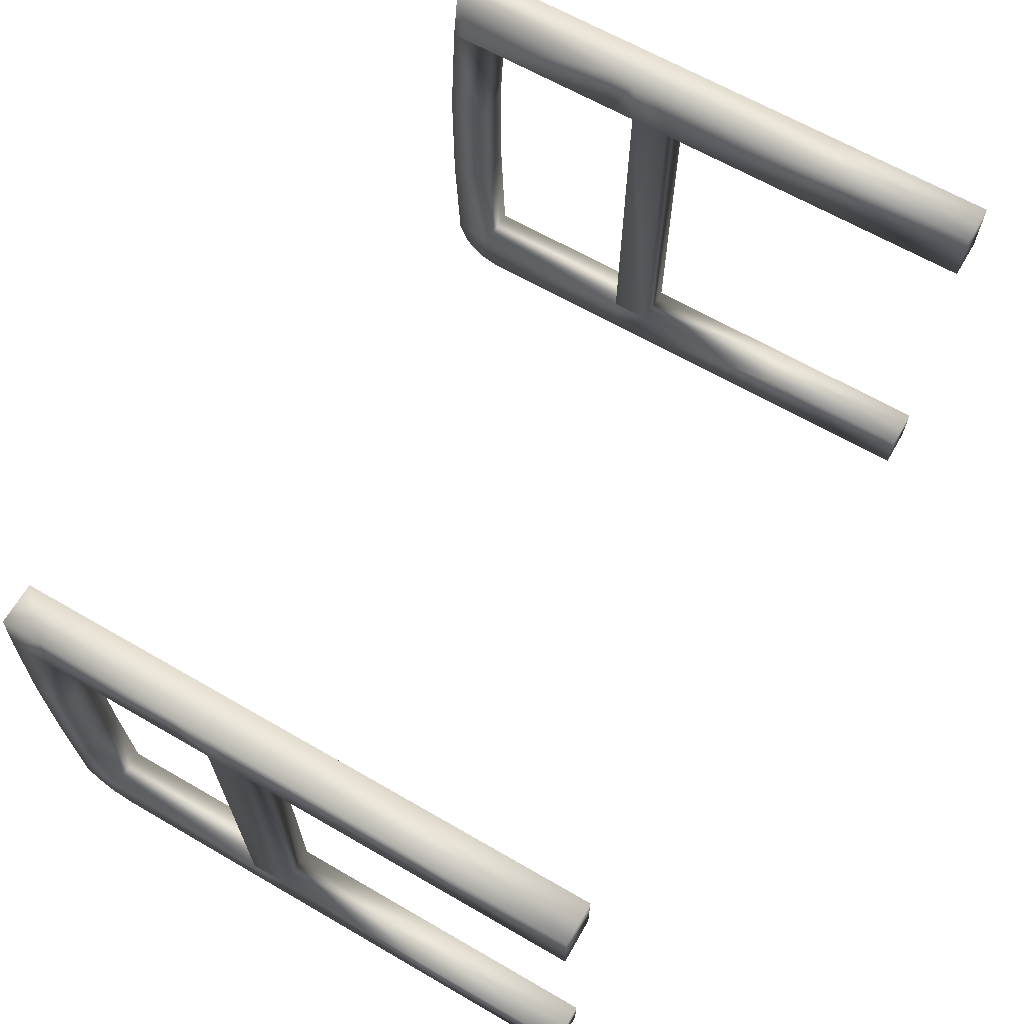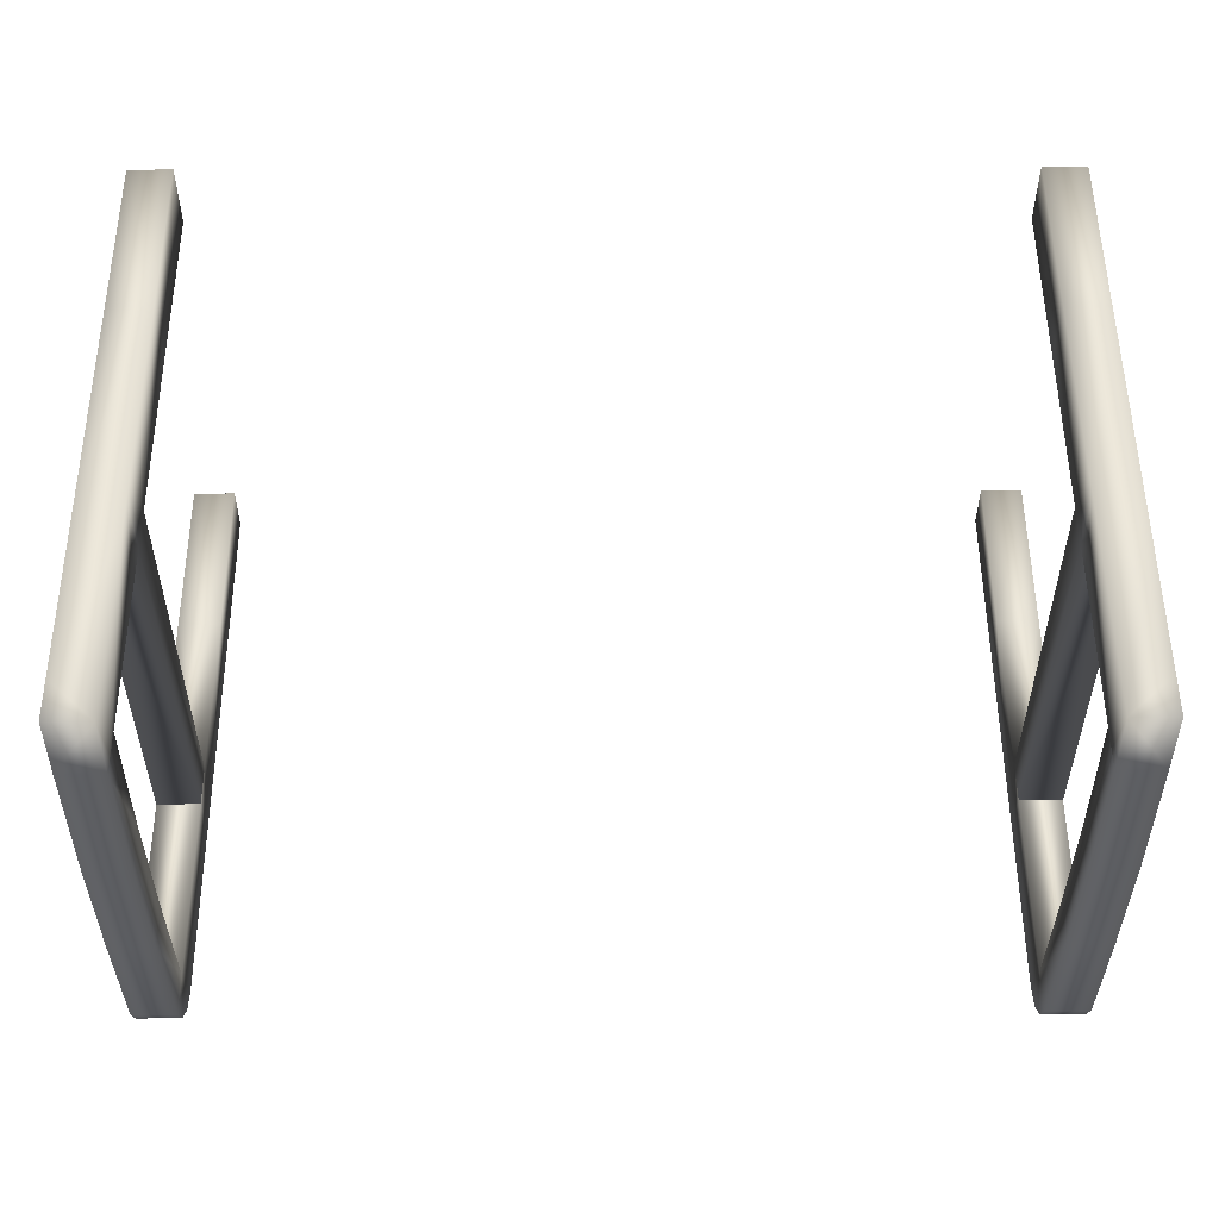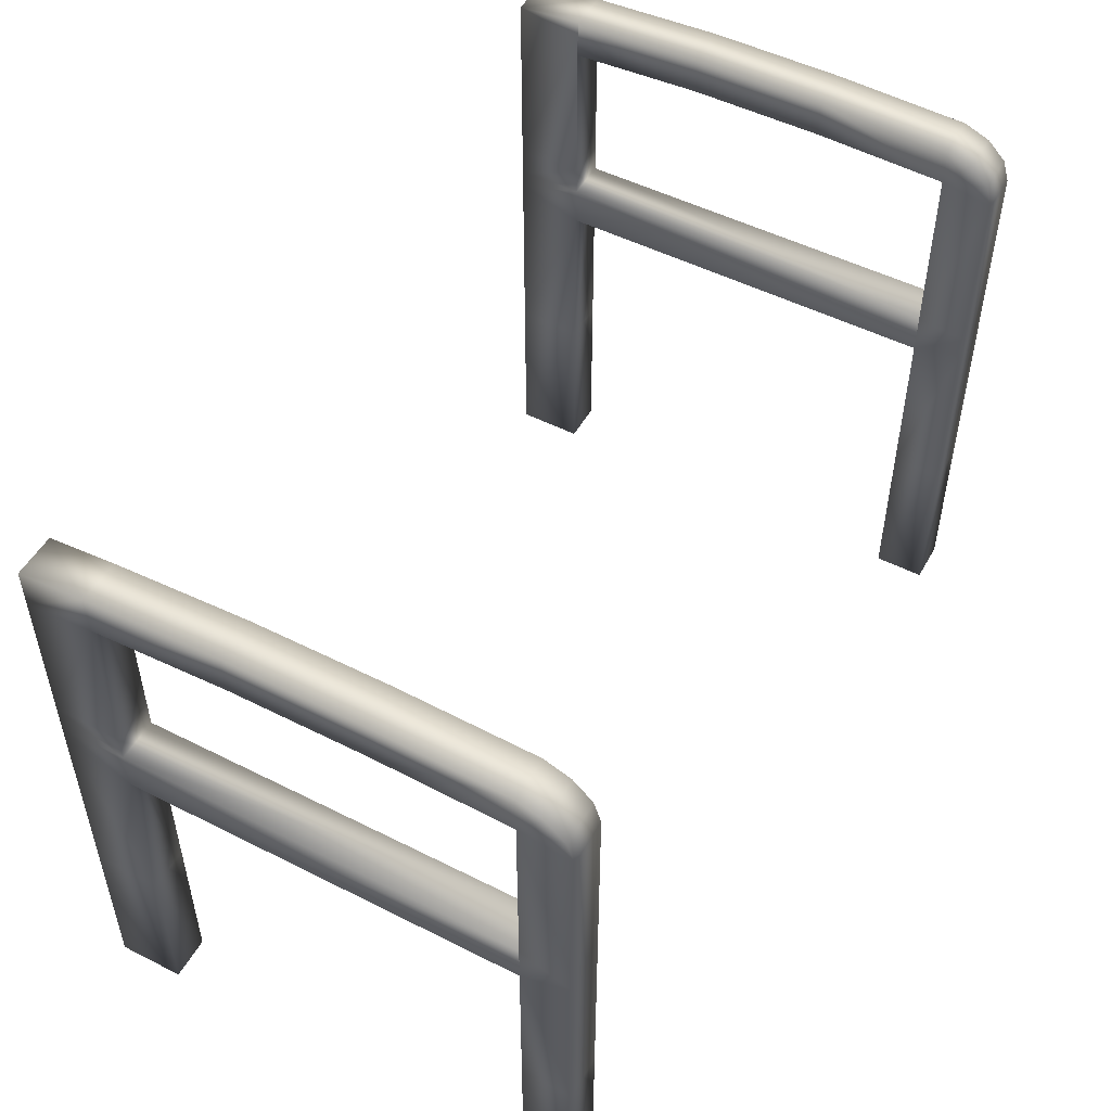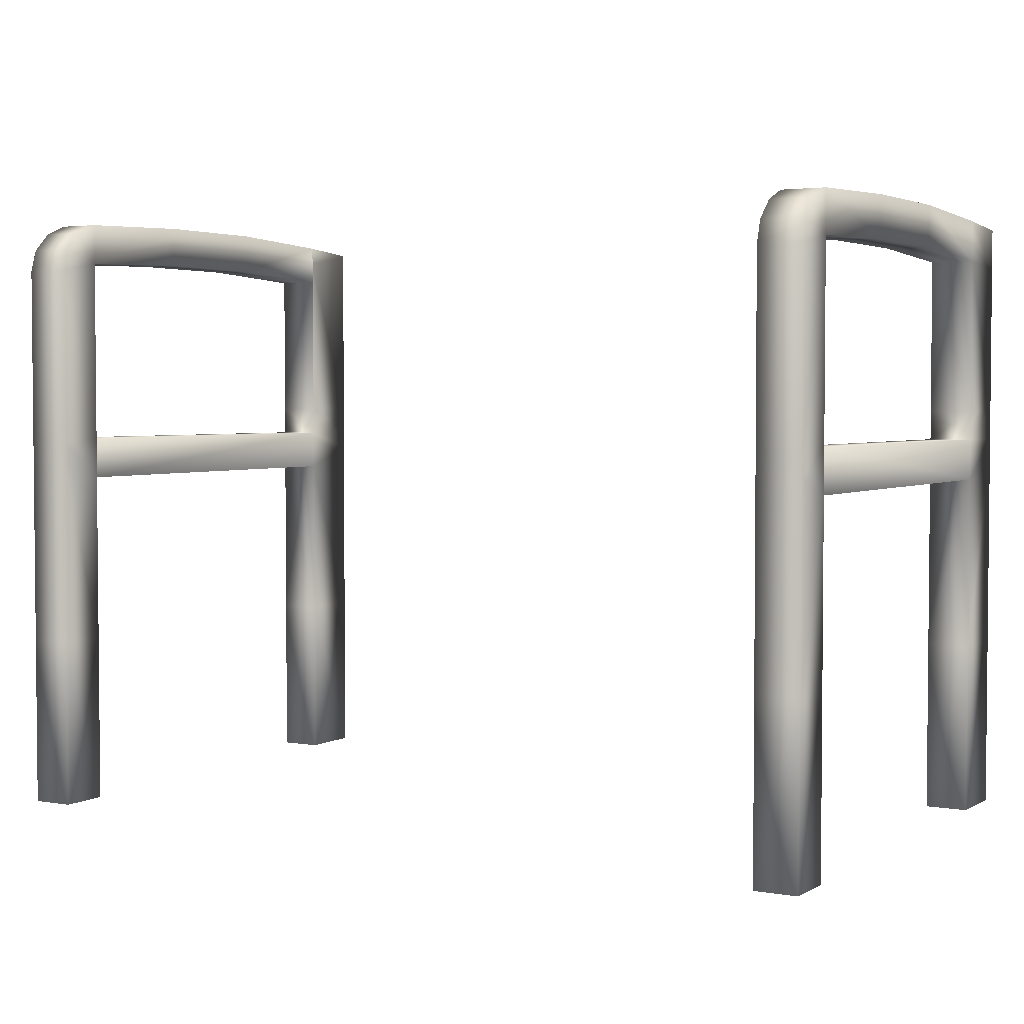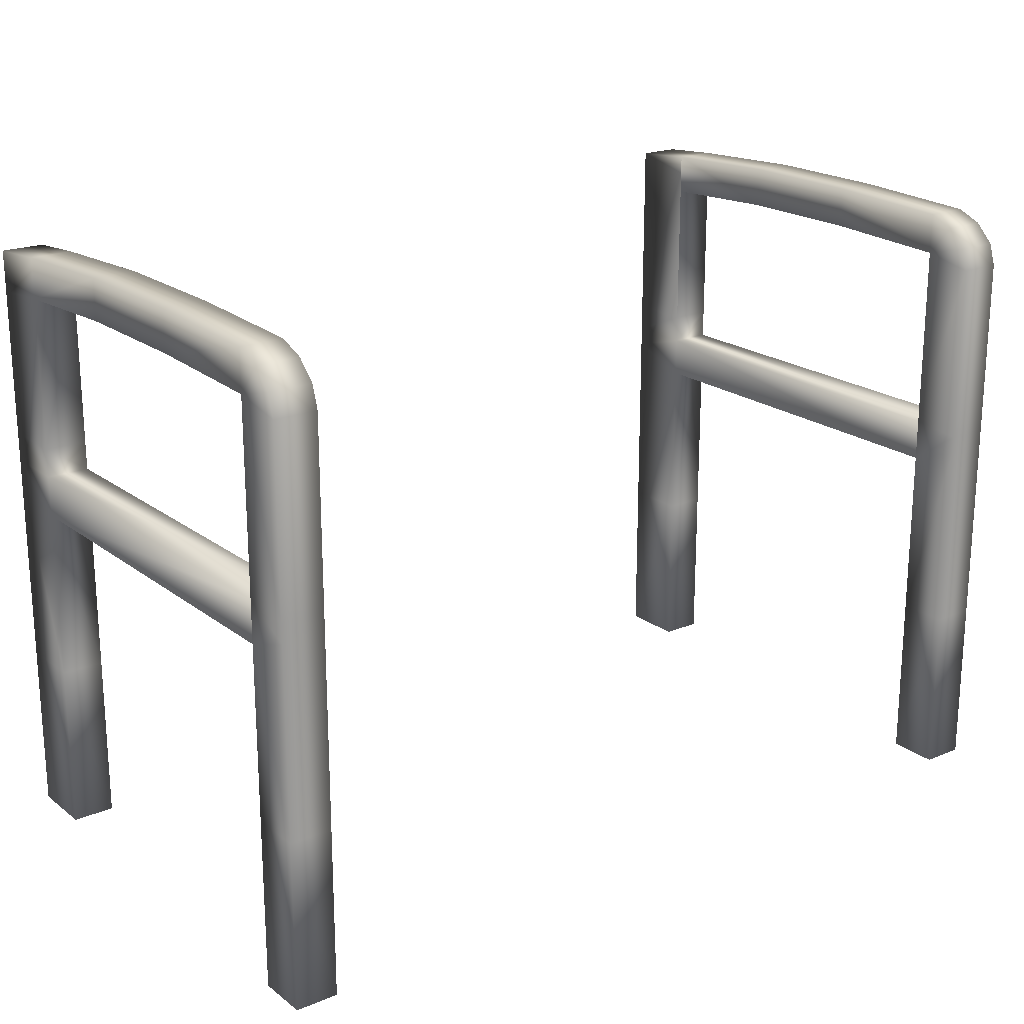
<metadata>
{"format":"obj","ext":"obj","renderer":"f3d","projection":"perspective","resolution":1024,"background":"white","views":[{"elev":65.6,"azim":120.1,"up":"+Y"},{"elev":53.2,"azim":-0.3,"up":"+Y"},{"elev":51.0,"azim":-61.2,"up":"+Z"},{"elev":3.1,"azim":30.3,"up":"+Z"},{"elev":20.4,"azim":-36.9,"up":"+Z"}]}
</metadata>
<code>
g Office_Chair_Legs
v 0.6778 0.2478 -0.1984
v 0.6778 0.2478 -0.2436
v 0.6116 0.2478 -0.2436
v 0.6116 0.2478 -0.1984
v 0.6116 0.2478 0.04127
v 0.6778 0.2478 0.04127
v 0.6778 0.3495 0.03266
v 0.6778 0.2478 0.1047
v 0.6778 0.3495 0.09612
v 0.6778 0.2478 0.04127
v 0.6778 0.04246 0.1151
v 0.6778 0.3495 -0.1984
v 0.6778 0.04246 0.05168
v 0.6778 0.2478 -0.1984
v 0.6778 -0.1629 0.1151
v 0.6778 -0.1629 0.05168
v 0.6778 -0.3682 0.1078
v 0.6778 0.2478 -0.2436
v 0.6778 -0.3682 0.04435
v 0.6778 -0.4078 0.09214
v 0.6778 -0.4367 0.06366
v 0.6778 -0.4473 0.03001
v 0.6778 -0.4473 -0.2512
v 0.6778 -0.3682 -0.2435
v 0.6778 -0.4473 -0.2815
v 0.6778 -0.3682 -0.3085
v 0.6778 0.3495 -0.2436
v 0.6778 -0.4473 -0.5782
v 0.6778 -0.3682 -0.5782
v 0.6778 -0.4473 -0.8441
v 0.6778 -0.3682 -0.8441
v 0.6778 0.2478 -0.3075
v 0.6778 -0.3682 -0.2435
v 0.6778 0.3495 -0.2734
v 0.6778 0.2478 -0.5775
v 0.6778 0.3495 -0.5775
v 0.6778 0.2478 -0.8434
v 0.6778 0.3495 -0.8434
v 0.6116 0.3495 0.09612
v 0.6778 0.3495 0.09612
v 0.6778 0.2478 0.1047
v 0.6116 0.2478 0.1047
v 0.6116 0.04246 0.1151
v 0.6778 0.04246 0.1151
v 0.6116 -0.1629 0.1151
v 0.6778 -0.1629 0.1151
v 0.6116 -0.3682 0.1078
v 0.6778 -0.3682 0.1078
v 0.6116 -0.4078 0.09214
v 0.6778 -0.4078 0.09214
v 0.6116 -0.1629 0.05168
v 0.6116 -0.3682 0.04435
v 0.6778 -0.3682 0.04435
v 0.6778 -0.1629 0.05168
v 0.6116 0.04246 0.05168
v 0.6778 0.04246 0.05168
v 0.6116 0.2478 0.04127
v 0.6778 0.2478 0.04127
v 0.6778 0.2478 -0.3075
v 0.6116 0.2478 -0.5775
v 0.6116 0.2478 -0.3075
v 0.6778 0.2478 -0.5775
v 0.6116 0.2478 -0.8434
v 0.6778 0.2478 -0.8434
v 0.6116 -0.4473 -0.5782
v 0.6116 -0.4473 -0.8441
v 0.6116 -0.3682 -0.8441
v 0.6116 -0.3682 -0.5782
v 0.6116 -0.4473 -0.2815
v 0.6116 -0.3682 -0.3085
v 0.6116 -0.4473 -0.2512
v 0.6116 -0.3682 -0.2435
v 0.6116 -0.4473 0.03001
v 0.6116 -0.3682 0.04435
v 0.6116 -0.4367 0.06366
v 0.6116 -0.4078 0.09214
v 0.6116 -0.3682 0.1078
v 0.6116 -0.1629 0.1151
v 0.6116 -0.1629 0.05168
v 0.6116 0.04246 0.1151
v 0.6116 0.04246 0.05168
v 0.6116 0.2478 0.1047
v 0.6116 0.2478 0.04127
v 0.6116 -0.3682 -0.3085
v 0.6778 -0.3682 -0.5782
v 0.6778 -0.3682 -0.3085
v 0.6116 -0.3682 -0.5782
v 0.6778 -0.3682 -0.8441
v 0.6116 -0.3682 -0.8441
v 0.6778 0.2478 -0.2436
v 0.6778 -0.3682 -0.2435
v 0.6116 -0.3682 -0.2435
v 0.6116 0.2478 -0.2436
v 0.6778 -0.3682 -0.2435
v 0.6778 -0.3682 -0.3085
v 0.6116 -0.3682 -0.3085
v 0.6116 -0.3682 -0.2435
v 0.6116 0.2478 -0.3075
v 0.6116 -0.3682 -0.3085
v 0.6778 -0.3682 -0.3085
v 0.6778 0.2478 -0.3075
v 0.6116 0.2478 -0.2436
v 0.6116 -0.3682 -0.2435
v 0.6116 -0.3682 -0.3085
v 0.6116 0.2478 -0.3075
v 0.6116 0.3495 -0.2734
v 0.6116 0.3495 -0.2436
v 0.6116 0.3495 -0.5775
v 0.6116 0.2478 -0.1984
v 0.6116 0.2478 -0.5775
v 0.6116 0.3495 -0.8434
v 0.6116 0.2478 -0.8434
v 0.6116 0.3495 -0.1984
v 0.6116 0.2478 0.07544
v 0.6116 0.3495 0.09612
v 0.6116 0.2478 0.1047
v 0.6116 -0.3682 0.04435
v 0.6116 -0.3682 -0.2435
v 0.6778 -0.3682 -0.2435
v 0.6778 -0.3682 0.04435
v 0.6778 0.3495 0.03266
v 0.6778 0.3495 0.09612
v 0.6116 0.3495 0.09612
v 0.6778 0.3495 -0.1984
v 0.6116 0.3495 -0.1984
v 0.6778 0.3495 -0.2436
v 0.6116 0.3495 -0.2436
v 0.6778 0.3495 -0.2734
v 0.6116 0.3495 -0.2734
v 0.6778 0.3495 -0.5775
v 0.6116 0.3495 -0.5775
v 0.6778 0.3495 -0.8434
v 0.6116 0.3495 -0.8434
v 0.6116 -0.3682 -0.8441
v 0.6116 -0.4473 -0.8441
v 0.6778 -0.4473 -0.8441
v 0.6778 -0.3682 -0.8441
v 0.6116 0.2478 -0.8434
v 0.6778 0.2478 -0.8434
v 0.6778 0.3495 -0.8434
v 0.6116 0.3495 -0.8434
v 0.6778 -0.4473 -0.5782
v 0.6778 -0.4473 -0.8441
v 0.6116 -0.4473 -0.8441
v 0.6116 -0.4473 -0.5782
v 0.6778 -0.4473 -0.2815
v 0.6116 -0.4473 -0.2815
v 0.6778 -0.4473 -0.2512
v 0.6116 -0.4473 -0.2512
v 0.6778 -0.4473 0.03001
v 0.6116 -0.4473 0.03001
v 0.6778 -0.4367 0.06366
v 0.6116 -0.4367 0.06366
v 0.6778 -0.4078 0.09214
v 0.6116 -0.4078 0.09214
v -0.6778 0.2478 -0.1984
v -0.6116 0.2478 -0.2436
v -0.6778 0.2478 -0.2436
v -0.6116 0.2478 -0.1984
v -0.6116 0.2478 0.04127
v -0.6778 0.2478 0.04127
v -0.6778 0.3495 0.03266
v -0.6778 0.3495 0.09612
v -0.6778 0.2478 0.1047
v -0.6778 0.2478 0.04127
v -0.6778 0.04246 0.1151
v -0.6778 0.3495 -0.1984
v -0.6778 0.04246 0.05168
v -0.6778 0.2478 -0.1984
v -0.6778 -0.1629 0.1151
v -0.6778 -0.1629 0.05168
v -0.6778 -0.3682 0.1078
v -0.6778 0.2478 -0.2436
v -0.6778 -0.3682 0.04435
v -0.6778 -0.4078 0.09214
v -0.6778 -0.4367 0.06366
v -0.6778 -0.4473 0.03001
v -0.6778 -0.4473 -0.2512
v -0.6778 -0.3682 -0.2435
v -0.6778 -0.4473 -0.2815
v -0.6778 -0.3682 -0.3085
v -0.6778 0.3495 -0.2436
v -0.6778 -0.4473 -0.5782
v -0.6778 -0.3682 -0.5782
v -0.6778 -0.4473 -0.8441
v -0.6778 -0.3682 -0.8441
v -0.6778 0.2478 -0.3075
v -0.6778 -0.3682 -0.2435
v -0.6778 0.3495 -0.2734
v -0.6778 0.2478 -0.5775
v -0.6778 0.3495 -0.5775
v -0.6778 0.2478 -0.8434
v -0.6778 0.3495 -0.8434
v -0.6116 0.3495 0.09612
v -0.6778 0.2478 0.1047
v -0.6778 0.3495 0.09612
v -0.6116 0.2478 0.1047
v -0.6116 0.04246 0.1151
v -0.6778 0.04246 0.1151
v -0.6116 -0.1629 0.1151
v -0.6778 -0.1629 0.1151
v -0.6116 -0.3682 0.1078
v -0.6778 -0.3682 0.1078
v -0.6116 -0.4078 0.09214
v -0.6778 -0.4078 0.09214
v -0.6116 -0.1629 0.05168
v -0.6778 -0.3682 0.04435
v -0.6116 -0.3682 0.04435
v -0.6778 -0.1629 0.05168
v -0.6116 0.04246 0.05168
v -0.6778 0.04246 0.05168
v -0.6116 0.2478 0.04127
v -0.6778 0.2478 0.04127
v -0.6778 0.2478 -0.3075
v -0.6116 0.2478 -0.3075
v -0.6116 0.2478 -0.5775
v -0.6778 0.2478 -0.5775
v -0.6116 0.2478 -0.8434
v -0.6778 0.2478 -0.8434
v -0.6116 -0.4473 -0.5782
v -0.6116 -0.3682 -0.8441
v -0.6116 -0.4473 -0.8441
v -0.6116 -0.3682 -0.5782
v -0.6116 -0.4473 -0.2815
v -0.6116 -0.3682 -0.3085
v -0.6116 -0.4473 -0.2512
v -0.6116 -0.3682 -0.2435
v -0.6116 -0.4473 0.03001
v -0.6116 -0.3682 0.04435
v -0.6116 -0.4367 0.06366
v -0.6116 -0.4078 0.09214
v -0.6116 -0.3682 0.1078
v -0.6116 -0.1629 0.1151
v -0.6116 -0.1629 0.05168
v -0.6116 0.04246 0.1151
v -0.6116 0.04246 0.05168
v -0.6116 0.2478 0.1047
v -0.6116 0.2478 0.04127
v -0.6116 -0.3682 -0.3085
v -0.6778 -0.3682 -0.3085
v -0.6778 -0.3682 -0.5782
v -0.6116 -0.3682 -0.5782
v -0.6778 -0.3682 -0.8441
v -0.6116 -0.3682 -0.8441
v -0.6778 0.2478 -0.2436
v -0.6116 0.2478 -0.2436
v -0.6116 -0.3682 -0.2435
v -0.6778 -0.3682 -0.2435
v -0.6778 -0.3682 -0.2435
v -0.6116 -0.3682 -0.2435
v -0.6116 -0.3682 -0.3085
v -0.6778 -0.3682 -0.3085
v -0.6116 0.2478 -0.3075
v -0.6778 0.2478 -0.3075
v -0.6778 -0.3682 -0.3085
v -0.6116 -0.3682 -0.3085
v -0.6116 0.2478 -0.2436
v -0.6116 -0.3682 -0.3085
v -0.6116 -0.3682 -0.2435
v -0.6116 0.2478 -0.3075
v -0.6116 0.3495 -0.2734
v -0.6116 0.3495 -0.2436
v -0.6116 0.3495 -0.5775
v -0.6116 0.2478 -0.1984
v -0.6116 0.2478 -0.5775
v -0.6116 0.3495 -0.8434
v -0.6116 0.2478 -0.8434
v -0.6116 0.3495 -0.1984
v -0.6116 0.2478 0.07544
v -0.6116 0.3495 0.09612
v -0.6116 0.2478 0.1047
v -0.6116 -0.3682 0.04435
v -0.6778 -0.3682 0.04435
v -0.6778 -0.3682 -0.2435
v -0.6116 -0.3682 -0.2435
v -0.6116 0.3495 0.09612
v -0.6778 0.3495 0.09612
v -0.6778 0.3495 0.03266
v -0.6116 0.3495 -0.1984
v -0.6778 0.3495 -0.1984
v -0.6116 0.3495 -0.2436
v -0.6778 0.3495 -0.2436
v -0.6116 0.3495 -0.2734
v -0.6778 0.3495 -0.2734
v -0.6116 0.3495 -0.5775
v -0.6778 0.3495 -0.5775
v -0.6778 0.3495 -0.8434
v -0.6116 0.3495 -0.8434
v -0.6116 -0.3682 -0.8441
v -0.6778 -0.3682 -0.8441
v -0.6778 -0.4473 -0.8441
v -0.6116 -0.4473 -0.8441
v -0.6116 0.2478 -0.8434
v -0.6116 0.3495 -0.8434
v -0.6778 0.3495 -0.8434
v -0.6778 0.2478 -0.8434
v -0.6778 -0.4473 -0.5782
v -0.6116 -0.4473 -0.8441
v -0.6778 -0.4473 -0.8441
v -0.6116 -0.4473 -0.5782
v -0.6778 -0.4473 -0.2815
v -0.6116 -0.4473 -0.2815
v -0.6778 -0.4473 -0.2512
v -0.6116 -0.4473 -0.2512
v -0.6778 -0.4473 0.03001
v -0.6116 -0.4473 0.03001
v -0.6778 -0.4367 0.06366
v -0.6116 -0.4367 0.06366
v -0.6778 -0.4078 0.09214
v -0.6116 -0.4078 0.09214
g Office_Chair_Legs_0
f 3 2 1
f 4 3 1
f 4 1 5
f 1 6 5
f 9 8 7
f 8 10 7
f 8 11 10
f 7 10 12
f 11 13 10
f 10 14 12
f 11 15 13
f 15 16 13
f 15 17 16
f 14 18 12
f 17 19 16
f 19 17 20
f 19 20 21
f 21 22 19
f 22 23 19
f 23 24 19
f 23 25 24
f 25 26 24
f 18 27 12
f 25 28 26
f 28 29 26
f 28 30 29
f 30 31 29
f 18 32 27
f 33 26 32
f 18 33 32
f 32 34 27
f 32 35 34
f 35 36 34
f 35 37 36
f 37 38 36
f 41 40 39
f 42 41 39
f 42 43 41
f 43 44 41
f 43 45 44
f 45 46 44
f 45 47 46
f 47 48 46
f 47 49 48
f 49 50 48
f 53 52 51
f 54 53 51
f 54 51 55
f 56 54 55
f 56 55 57
f 58 56 57
f 61 60 59
f 60 62 59
f 60 63 62
f 63 64 62
f 67 66 65
f 68 67 65
f 68 65 69
f 70 68 69
f 70 69 71
f 72 70 71
f 72 71 73
f 74 72 73
f 74 73 75
f 75 76 74
f 76 77 74
f 74 77 78
f 79 74 78
f 79 78 80
f 81 79 80
f 81 80 82
f 83 81 82
f 86 85 84
f 85 87 84
f 85 88 87
f 88 89 87
f 92 91 90
f 93 92 90
f 96 95 94
f 97 96 94
f 100 99 98
f 101 100 98
f 104 103 102
f 105 104 102
f 106 105 102
f 107 106 102
f 106 108 105
f 107 102 109
f 108 110 105
f 108 111 110
f 111 112 110
f 113 107 109
f 109 114 113
f 114 115 113
f 114 116 115
f 119 118 117
f 120 119 117
f 123 122 121
f 123 121 124
f 125 123 124
f 125 124 126
f 127 125 126
f 127 126 128
f 129 127 128
f 129 128 130
f 130 131 129
f 130 132 131
f 132 133 131
f 136 135 134
f 137 136 134
f 140 139 138
f 141 140 138
f 144 143 142
f 145 144 142
f 145 142 146
f 147 145 146
f 147 146 148
f 149 147 148
f 149 148 150
f 151 149 150
f 151 150 152
f 153 151 152
f 153 152 154
f 155 153 154
f 158 157 156
f 157 159 156
f 156 159 160
f 161 156 160
f 164 163 162
f 165 164 162
f 166 164 165
f 165 162 167
f 168 166 165
f 169 165 167
f 170 166 168
f 171 170 168
f 172 170 171
f 173 169 167
f 174 172 171
f 175 172 174
f 176 175 174
f 174 177 176
f 178 177 174
f 179 178 174
f 180 178 179
f 181 180 179
f 182 173 167
f 183 180 181
f 184 183 181
f 185 183 184
f 186 185 184
f 187 173 182
f 181 188 187
f 188 173 187
f 189 187 182
f 190 187 189
f 191 190 189
f 192 190 191
f 193 192 191
f 196 195 194
f 195 197 194
f 198 197 195
f 199 198 195
f 200 198 199
f 201 200 199
f 202 200 201
f 203 202 201
f 204 202 203
f 205 204 203
f 208 207 206
f 207 209 206
f 206 209 210
f 209 211 210
f 210 211 212
f 211 213 212
f 216 215 214
f 217 216 214
f 218 216 217
f 219 218 217
f 222 221 220
f 221 223 220
f 220 223 224
f 223 225 224
f 224 225 226
f 225 227 226
f 226 227 228
f 227 229 228
f 230 228 229
f 229 231 230
f 229 232 231
f 232 229 233
f 229 234 233
f 233 234 235
f 234 236 235
f 235 236 237
f 236 238 237
f 241 240 239
f 242 241 239
f 243 241 242
f 244 243 242
f 247 246 245
f 248 247 245
f 251 250 249
f 252 251 249
f 255 254 253
f 256 255 253
f 259 258 257
f 258 260 257
f 260 261 257
f 261 262 257
f 263 261 260
f 257 262 264
f 265 263 260
f 266 263 265
f 267 266 265
f 262 268 264
f 269 264 268
f 270 269 268
f 271 269 270
f 274 273 272
f 275 274 272
f 278 277 276
f 278 276 279
f 280 278 279
f 280 279 281
f 282 280 281
f 282 281 283
f 284 282 283
f 284 283 285
f 285 286 284
f 287 286 285
f 288 287 285
f 291 290 289
f 292 291 289
f 295 294 293
f 296 295 293
f 299 298 297
f 298 300 297
f 297 300 301
f 300 302 301
f 301 302 303
f 302 304 303
f 303 304 305
f 304 306 305
f 305 306 307
f 306 308 307
f 307 308 309
f 308 310 309

</code>
